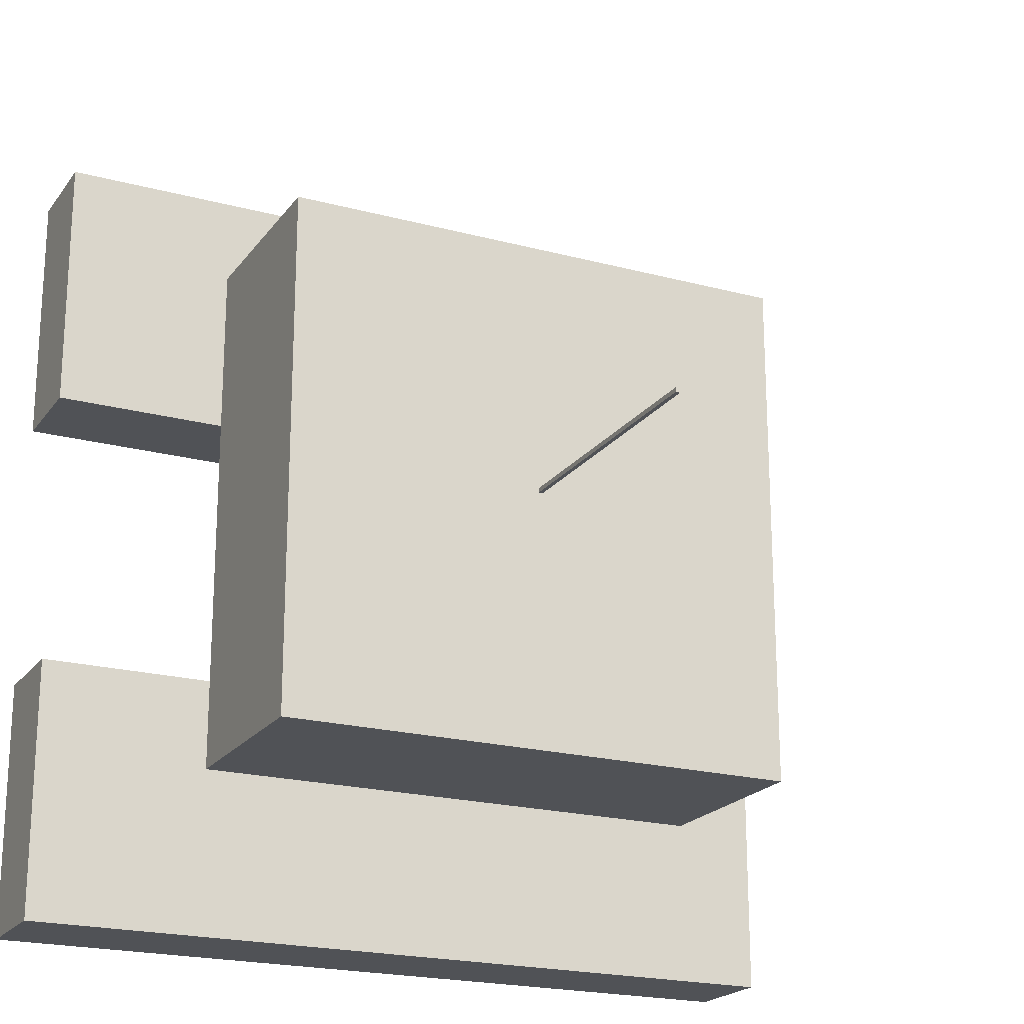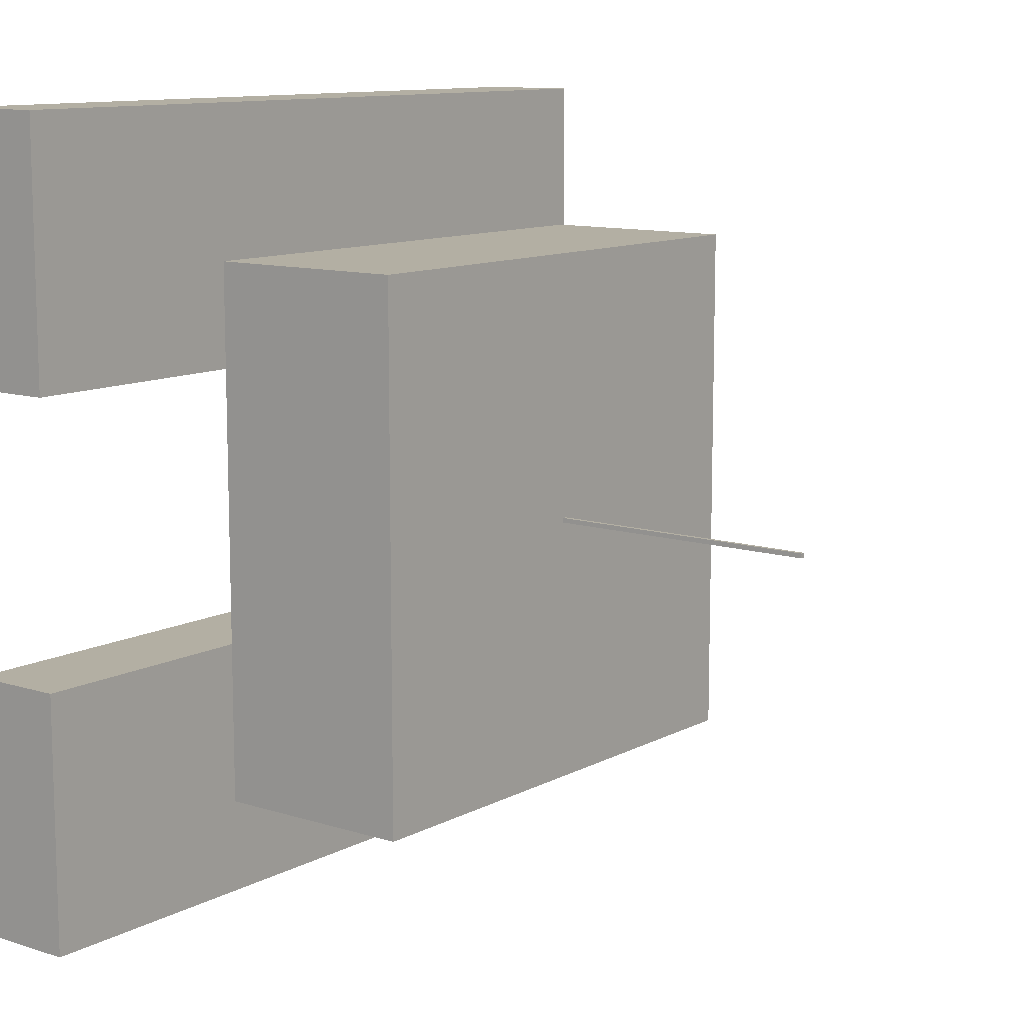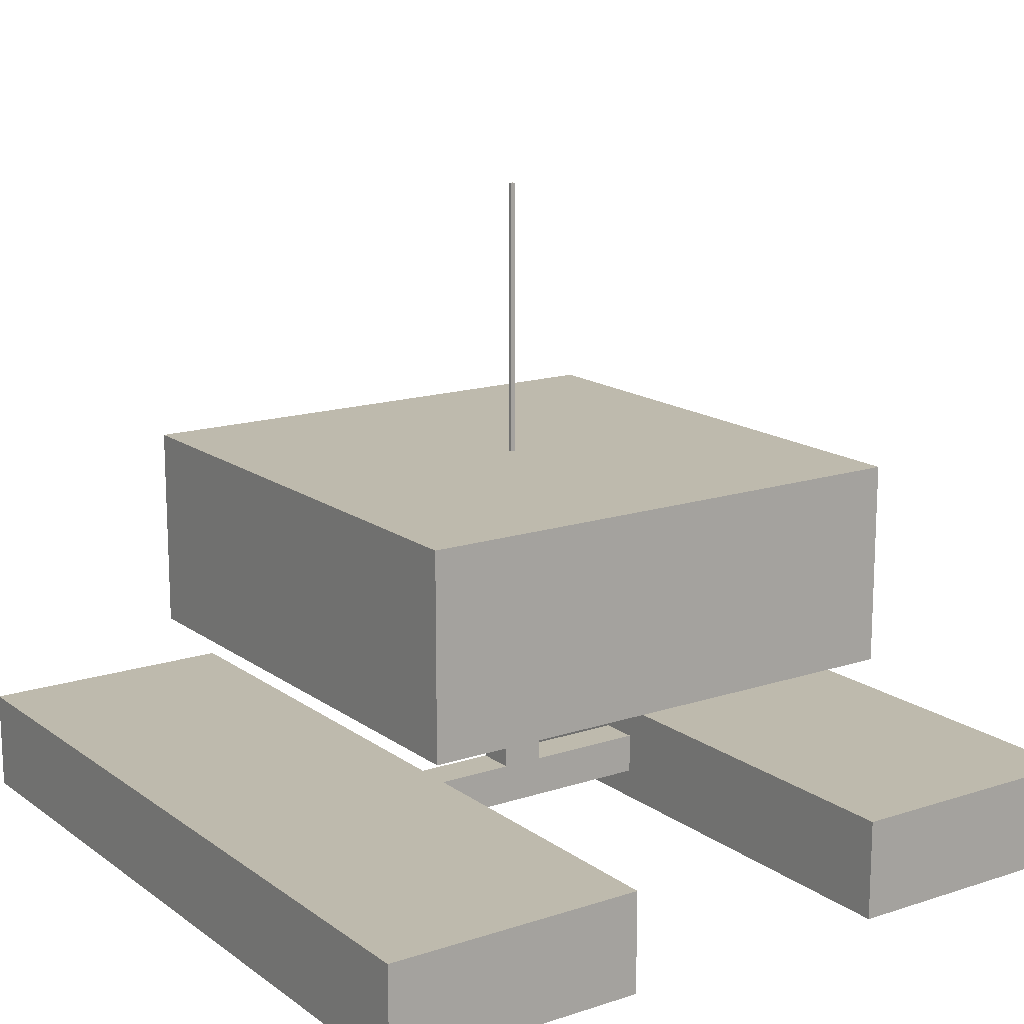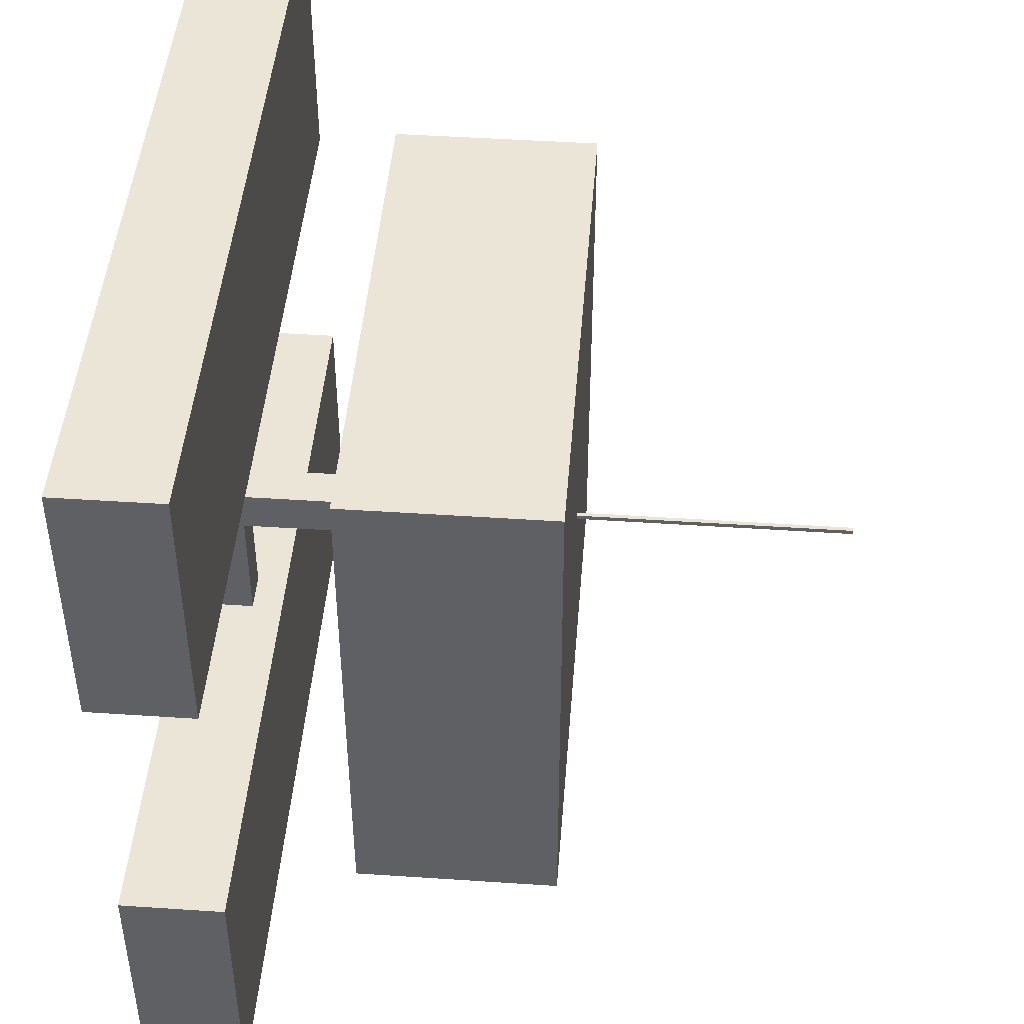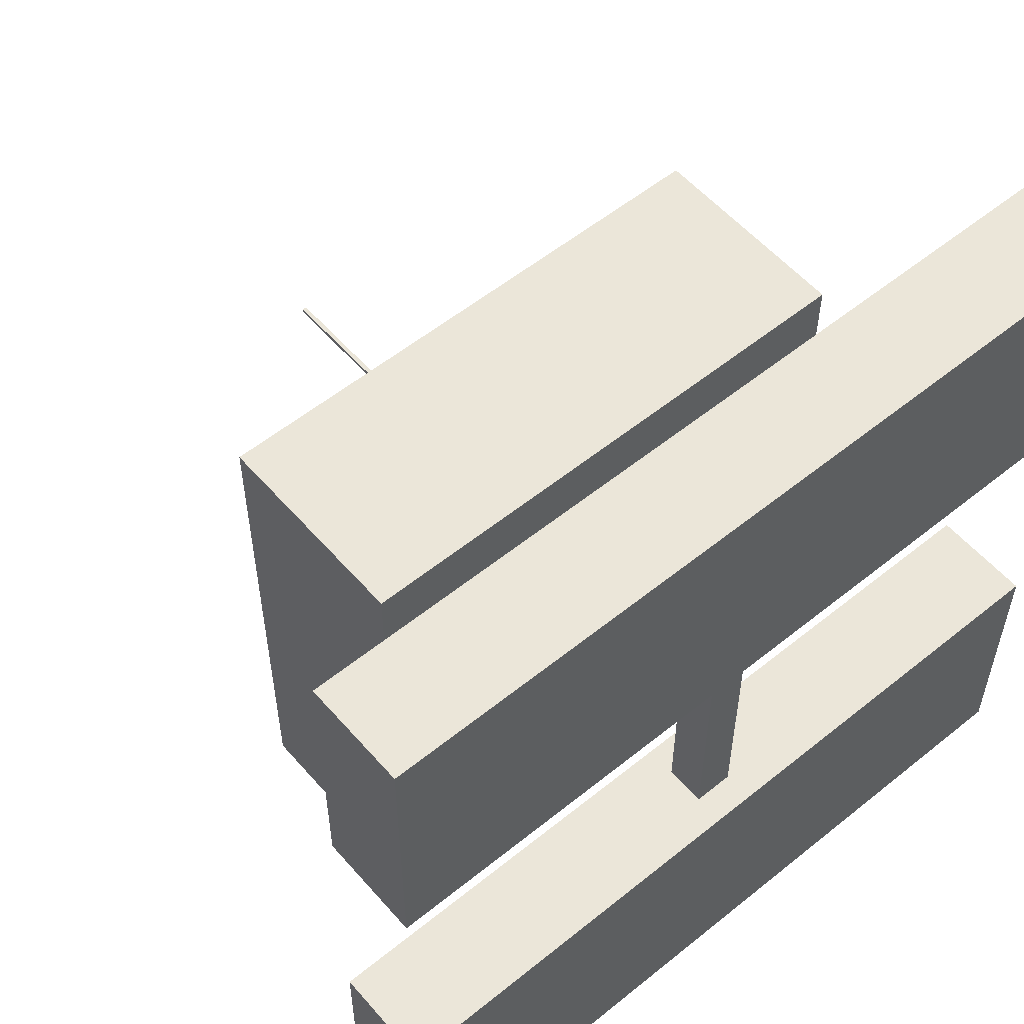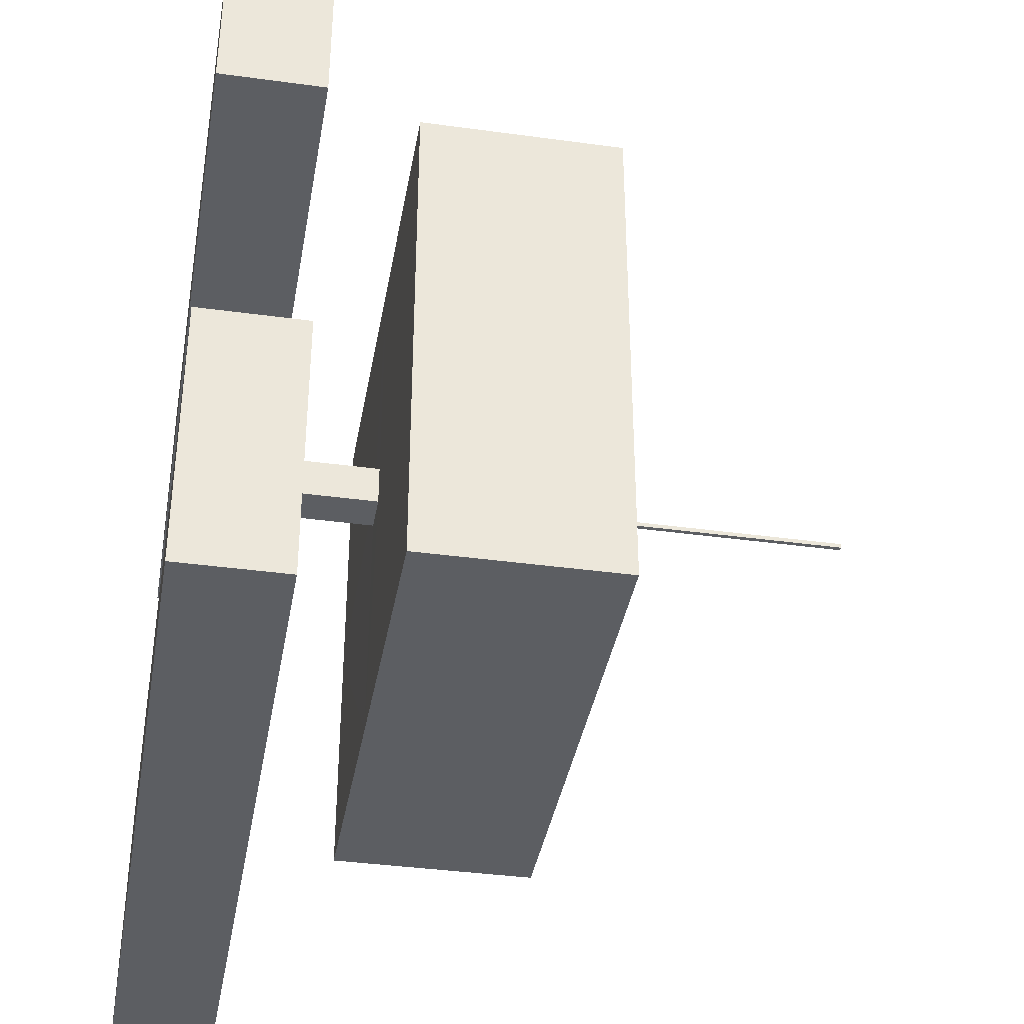
<metadata>
{"format":"obj","ext":"obj","renderer":"f3d","projection":"perspective","resolution":1024,"background":"white","views":[{"elev":-20.8,"azim":154.2,"up":"+Z"},{"elev":11.1,"azim":127.9,"up":"+Z"},{"elev":15.4,"azim":55.5,"up":"+Y"},{"elev":45.8,"azim":94.4,"up":"+Z"},{"elev":55.7,"azim":-40.3,"up":"+Z"},{"elev":-38.0,"azim":80.1,"up":"+Z"}]}
</metadata>
<code>
o Cube.001_Cube.002
v -2.6 2.005 2.6
v -2.6 2.005 -2.6
v 2.6 2.005 -2.6
v 2.6 2.005 2.6
v -2.6 4.005 2.6
v -2.6 4.005 -2.6
v 2.6 4.005 -2.6
v 2.6 4.005 2.6
v -2.6 4.005 -0.2033
v -2.6 2.005 -0.2033
v 2.6 4.005 -0.2033
v 2.6 2.005 -0.2033
v -2.6 2.005 0.2033
v 2.6 4.005 0.2033
v -2.6 4.005 0.2033
v 2.6 2.005 0.2033
v 0.1945 4.005 -2.6
v 0.1945 2.005 -2.6
v 0.1945 4.005 2.6
v 0.1945 2.005 2.6
v 0.1945 2.005 -0.2033
v 0.02319 4.005 -0.02255
v 0.1953 2.005 0.204
v 0.02319 4.005 0.02255
v -0.1908 2.005 -2.6
v -0.1908 4.005 2.6
v -0.01955 4.005 -0.02255
v -0.01955 4.005 0.02255
v -0.1908 4.005 -2.6
v -0.1908 2.005 2.6
v -0.1925 2.005 -0.204
v -0.1908 2.005 0.2033
v -4 0 -1.399
v -4 0 -4.001
v 4 0 -4.001
v 4 0 -1.399
v -4 1 -1.399
v -4 1 -4.001
v 4 1 -4.001
v 4 1 -1.399
v -0.1925 1 -4.001
v -0.1925 0 -4.001
v -0.1925 1 -1.399
v -0.1925 0 -1.399
v 0.1953 1 -4.001
v 0.1953 0 -1.399
v 0.1953 0 -4.001
v 0.1953 1 -1.399
v -4 0.6972 -1.399
v -4 0.6972 -4.001
v 4 0.6972 -4.001
v 4 0.6972 -1.399
v -0.1925 0.6972 -4.001
v -0.1925 0.6972 -1.399
v 0.1953 0.6972 -4.001
v 0.1953 0.6972 -1.399
v -4 0.2993 -4.001
v 4 0.2993 -4.001
v 4 0.2993 -1.399
v -0.1925 0.2993 -4.001
v -0.1925 0.2993 -1.399
v 0.1953 0.2993 -4.001
v 0.1953 0.2993 -1.399
v -4 0.2993 -1.399
v -0.1925 0.2993 -0.204
v 0.1953 0.2993 -0.204
v 0.1953 0.6972 -0.204
v -0.1925 0.6972 -0.204
v -4 0 1.399
v -4 0 4.001
v 4 0 4.001
v 4 0 1.399
v -4 1 1.399
v -4 1 4.001
v 4 1 4.001
v 4 1 1.399
v -0.1925 1 4.001
v -0.1925 0 4.001
v -0.1925 1 1.399
v -0.1925 0 1.399
v 0.1953 1 4.001
v 0.1953 0 1.399
v 0.1953 0 4.001
v 0.1953 1 1.399
v -4 0.6972 1.399
v -4 0.6972 4.001
v 4 0.6972 4.001
v 4 0.6972 1.399
v -0.1925 0.6972 4.001
v -0.1925 0.6972 1.399
v 0.1953 0.6972 4.001
v 0.1953 0.6972 1.399
v -4 0.2993 4.001
v 4 0.2993 4.001
v 4 0.2993 1.399
v -0.1925 0.2993 4.001
v -0.1925 0.2993 1.399
v 0.1953 0.2993 4.001
v 0.1953 0.2993 1.399
v -4 0.2993 1.399
v -0.1925 0.6972 -0
v 0.1953 0.6972 -0
v -0.1925 0.2993 -0
v 0.1953 0.2993 -0
v -0.1925 0.2993 0.204
v 0.1953 0.2993 0.204
v 0.1953 0.6972 0.204
v -0.1925 0.6972 0.204
v 0.02319 6.718 -0.02255
v 0.02319 6.718 0.02255
v -0.01955 6.718 -0.02255
v -0.01955 6.718 0.02255
f 6 2 10
f 7 3 18
f 8 4 16
f 5 1 30
f 18 3 12
f 27 29 6
f 9 10 13
f 11 12 3
f 21 12 16
f 27 9 15
f 14 16 12
f 15 13 1
f 20 23 16
f 28 15 5
f 17 18 25
f 19 20 4
f 25 18 21
f 7 17 22
f 31 21 23
f 11 22 24
f 32 23 20
f 8 14 24
f 26 30 20
f 22 17 29
f 28 112 111
f 24 28 26
f 29 25 2
f 10 2 25
f 10 31 32
f 13 32 30
f 57 34 33
f 58 35 47
f 59 36 35
f 64 33 44
f 47 35 36
f 41 38 37
f 60 42 34
f 61 44 46
f 33 34 42
f 45 41 43
f 62 47 42
f 42 47 46
f 63 46 36
f 39 45 48
f 38 50 49
f 39 51 55
f 40 52 51
f 37 49 54
f 41 53 50
f 43 54 56
f 41 45 55
f 48 56 52
f 50 57 64
f 51 58 62
f 52 59 58
f 49 64 61
f 53 60 57
f 66 104 103
f 55 62 60
f 56 63 59
f 67 102 104
f 65 103 101
f 67 68 31
f 63 66 65
f 56 67 66
f 61 65 68
f 54 68 67
f 101 108 32
f 69 70 93
f 83 71 94
f 71 72 95
f 80 69 100
f 82 72 71
f 73 74 77
f 70 78 96
f 82 80 97
f 80 78 70
f 79 77 81
f 78 83 98
f 82 83 78
f 72 82 99
f 76 84 81
f 85 86 74
f 91 87 75
f 87 88 76
f 90 85 73
f 86 89 77
f 92 90 79
f 77 89 91
f 88 92 84
f 100 93 86
f 98 94 87
f 94 95 88
f 97 100 85
f 93 96 89
f 103 104 106
f 96 98 91
f 95 99 92
f 104 102 107
f 101 103 105
f 97 105 106
f 106 107 92
f 108 105 97
f 107 108 90
f 23 107 102
f 23 32 108
f 109 111 112
f 24 110 112
f 27 111 109
f 22 109 110
f 9 6 10
f 17 7 18
f 14 8 16
f 26 5 30
f 21 18 12
f 9 27 6
f 15 9 13
f 7 11 3
f 23 21 16
f 28 27 15
f 11 14 12
f 5 15 1
f 4 20 16
f 26 28 5
f 29 17 25
f 8 19 4
f 31 25 21
f 11 7 22
f 32 31 23
f 14 11 24
f 30 32 20
f 19 8 24
f 19 26 20
f 27 22 29
f 27 28 111
f 19 24 26
f 6 29 2
f 31 10 25
f 13 10 32
f 1 13 30
f 64 57 33
f 62 58 47
f 58 59 35
f 61 64 44
f 46 47 36
f 43 41 37
f 57 60 34
f 63 61 46
f 44 33 42
f 48 45 43
f 60 62 42
f 44 42 46
f 59 63 36
f 40 39 48
f 37 38 49
f 45 39 55
f 39 40 51
f 43 37 54
f 38 41 50
f 48 43 56
f 53 41 55
f 40 48 52
f 49 50 64
f 55 51 62
f 51 52 58
f 54 49 61
f 50 53 57
f 65 66 103
f 53 55 60
f 52 56 59
f 66 67 104
f 68 65 101
f 21 67 31
f 61 63 65
f 63 56 66
f 54 61 68
f 56 54 67
f 31 68 101
f 100 69 93
f 32 31 101
f 98 83 94
f 94 71 95
f 97 80 100
f 83 82 71
f 79 73 77
f 93 70 96
f 99 82 97
f 69 80 70
f 84 79 81
f 96 78 98
f 80 82 78
f 95 72 99
f 75 76 81
f 73 85 74
f 81 91 75
f 75 87 76
f 79 90 73
f 74 86 77
f 84 92 79
f 81 77 91
f 76 88 84
f 85 100 86
f 91 98 87
f 87 94 88
f 90 97 85
f 86 93 89
f 105 103 106
f 89 96 91
f 88 95 92
f 106 104 107
f 108 101 105
f 99 97 106
f 99 106 92
f 90 108 97
f 92 107 90
f 102 67 21
f 107 23 108
f 21 23 102
f 110 109 112
f 28 24 112
f 22 27 109
f 24 22 110

</code>
